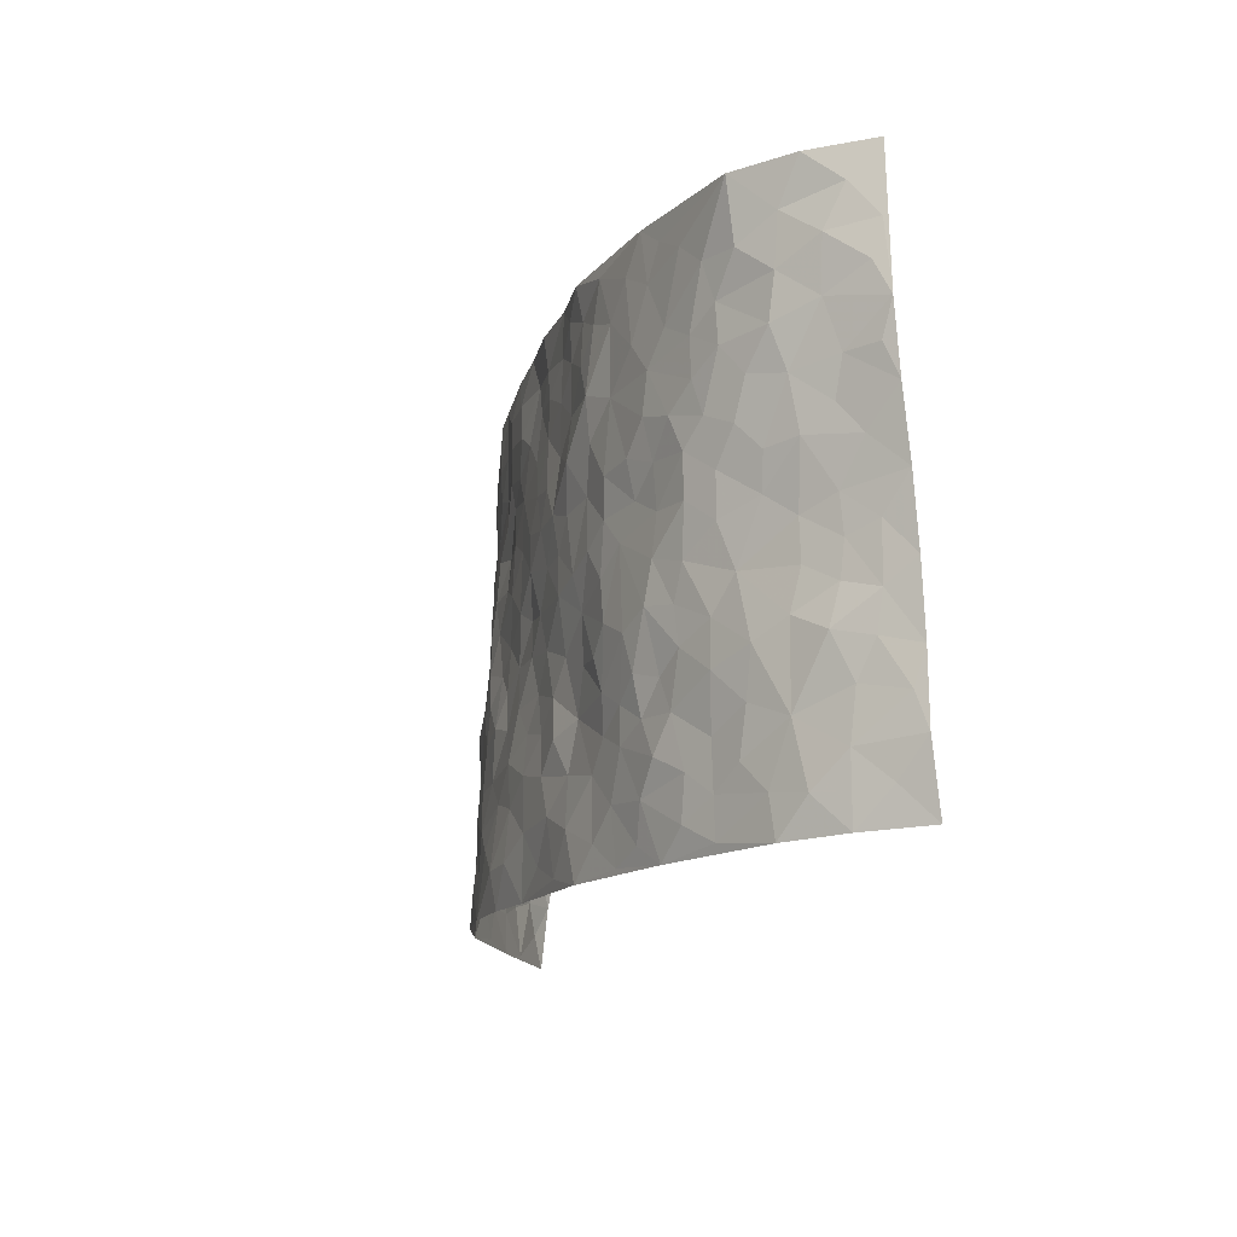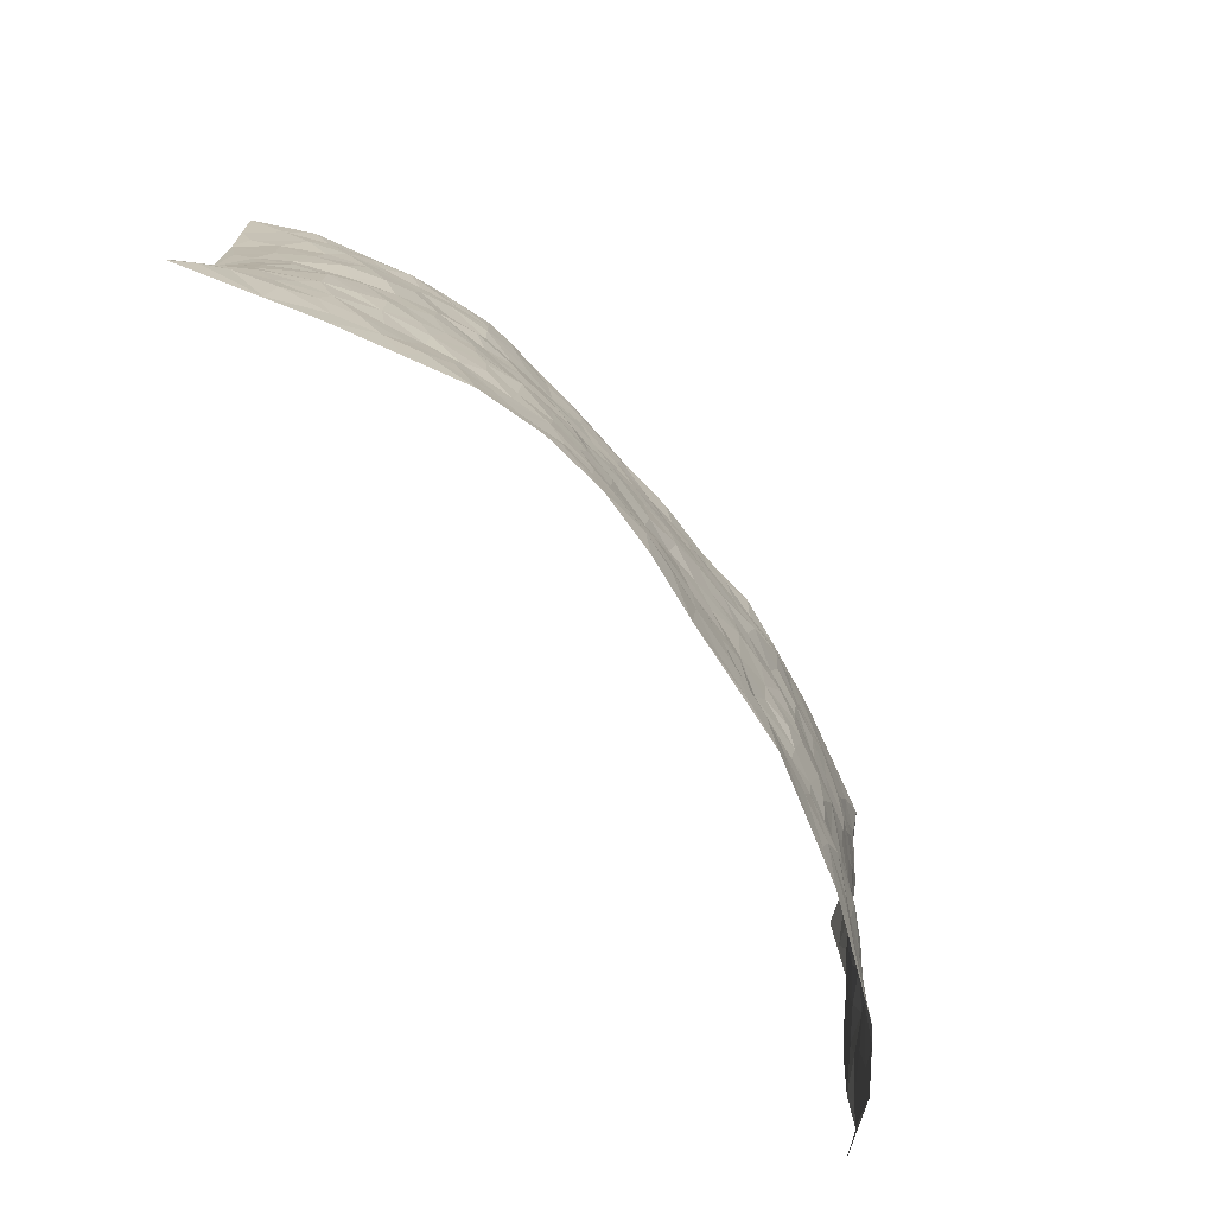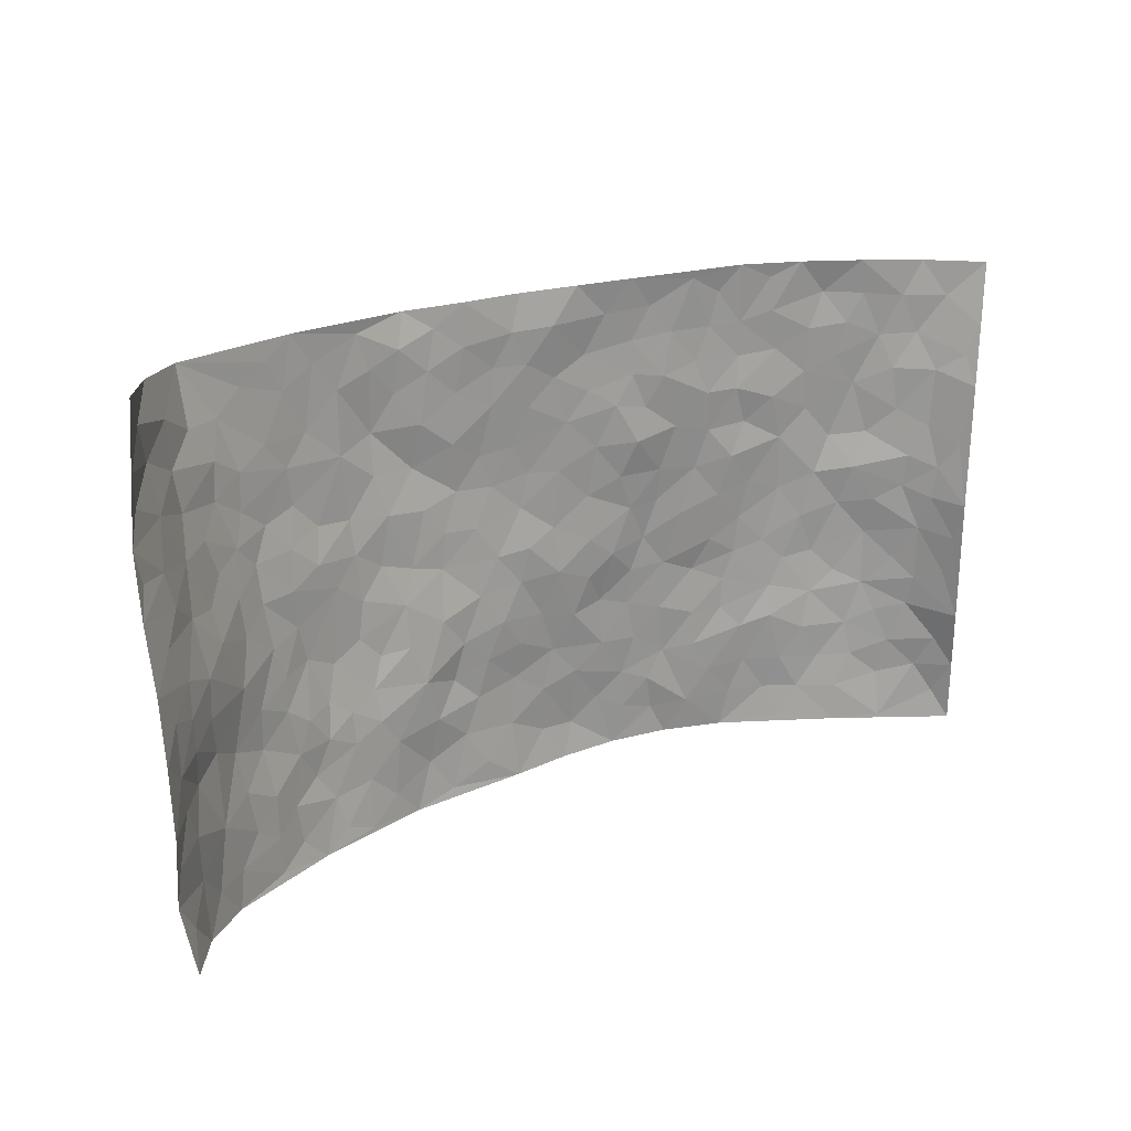
<metadata>
{"format":"obj","ext":"obj","renderer":"f3d","projection":"perspective","resolution":1024,"background":"white","views":[{"elev":-14.6,"azim":-107.2,"up":"+Y"},{"elev":-75.9,"azim":127.5,"up":"+Y"},{"elev":20.1,"azim":-35.1,"up":"+Y"}]}
</metadata>
<code>
v -0.8769 0.009338 0.2563
v -0.9001 1.003 0.1908
v 0.9203 -0.0001457 0.1896
v 0.9151 0.9942 0.2217
v -0.757 0.394 0.1072
v -0.901 0.506 0.2178
v -0.806 0.3606 0.146
v 0.00551 0.002816 -0.0956
v -0.8931 0.2567 0.2348
v -0.8553 0.3428 0.189
v -0.7078 0.001252 0.07996
v -0.8969 0.1314 0.2344
v -0.6904 0.2921 0.05392
v -0.8047 0.004269 0.156
v -0.7992 0.2912 0.1297
v -0.4801 -0.0004019 -0.01372
v -0.8813 0.1937 0.2185
v -0.2892 0.1652 -0.06303
v -0.7445 0.3228 0.09303
v -0.8115 0.123 0.1527
v -0.8531 0.06814 0.2016
v -0.7601 0.06469 0.1103
v -0.6518 0.126 0.04857
v -0.6975 0.07466 0.07406
v -0.8192 0.2109 0.1601
v -0.8466 0.2748 0.1819
v -0.7374 0.1778 0.09495
v -0.6707 0.2088 0.05282
v -0.8109 0.4909 0.1453
v -0.8964 0.3821 0.2281
v -0.7367 0.9925 0.006829
v -0.5283 0.2198 -0.01339
v 0.2648 0.1609 -0.1014
v -0.9139 0.754 0.1914
v -0.3665 0.3905 -0.06864
v -0.7657 0.7509 0.06036
v -0.7813 0.8289 0.06479
v -0.5744 0.44 -0.009341
v -0.5973 0.6026 -0.01539
v -0.4947 0.9955 -0.04774
v -0.8953 0.6909 0.1806
v -0.65 0.5604 0.01787
v -0.3934 0.7515 -0.06581
v -0.502 0.2777 -0.02168
v -0.4546 0.2225 -0.03539
v -0.4897 0.159 -0.02895
v -0.45 0.6335 -0.05715
v -0.3678 0.557 -0.0685
v 0.1666 0.4755 -0.07665
v -0.3301 0.2192 -0.05709
v -0.2115 0.6084 -0.08356
v -0.3772 0.6265 -0.07146
v -0.2978 0.05577 -0.0648
v -0.6246 0.7073 -0.00997
v -0.3908 0.1921 -0.04867
v -0.8227 0.6203 0.1378
v -0.0356 0.3475 -0.08093
v 0.05939 0.3404 -0.09043
v 0.3 0.4546 -0.08072
v -0.09471 0.5504 -0.08409
v -0.1654 0.5545 -0.0846
v 0.09224 0.632 -0.07735
v -0.619 0.3442 0.01896
v -0.725 0.5731 0.06398
v -0.8941 0.8137 0.1687
v -0.5482 0.1269 0.0008759
v -0.3611 0.01017 -0.04639
v -0.7546 0.4677 0.1057
v -0.6001 0.1705 0.02444
v -0.5966 0.01654 0.03051
v -0.2418 1.152e-05 -0.07763
v -0.5983 0.08641 0.02762
v -0.5357 0.0509 -0.0004957
v -0.424 0.03536 -0.03294
v -0.4453 0.1013 -0.03482
v -0.8419 0.6879 0.1428
v -0.9024 0.8781 0.1844
v -0.709 0.5093 0.06768
v -0.003542 0.9982 -0.06818
v -0.775 0.6747 0.08504
v -0.5529 0.3132 -0.008401
v -0.5099 0.4582 -0.03598
v 0.007446 0.5718 -0.08534
v -0.0482 0.4823 -0.08233
v 0.004916 0.4203 -0.08223
v -0.1215 0.127 -0.08927
v -0.5687 0.6665 -0.0284
v -0.8544 0.5662 0.1698
v -0.7185 0.6882 0.04076
v -0.4463 0.2943 -0.04674
v -0.6185 0.2652 0.01724
v -0.5032 0.6849 -0.04813
v -0.1724 0.4833 -0.08605
v -0.2617 0.434 -0.07218
v -0.6409 0.6462 0.002108
v -0.007414 0.1176 -0.09831
v -0.4148 0.5073 -0.05704
v -0.341 0.2859 -0.06288
v -0.2408 0.5011 -0.08209
v -0.1784 0.3806 -0.07501
v -0.9093 0.6297 0.202
v -0.6921 0.6201 0.03219
v -0.7777 0.5806 0.1012
v -0.3576 0.1076 -0.05341
v -0.5187 0.5307 -0.0305
v -0.662 0.4045 0.0432
v -0.1281 0.3227 -0.08198
v -0.1483 0.2484 -0.08737
v -0.5164 0.6089 -0.03546
v 0.1065 0.7301 -0.07195
v -0.001577 0.2157 -0.09767
v -0.07083 0.2726 -0.08572
v 0.007231 0.2885 -0.08852
v -0.4282 0.3608 -0.05673
v -0.1928 0.182 -0.07445
v -0.6407 0.4857 0.02071
v -0.5493 0.3789 -0.01465
v -0.49 0.3886 -0.04247
v -0.3083 0.5214 -0.07729
v -0.257 0.3482 -0.0682
v -0.3555 0.4646 -0.07008
v -0.2226 0.2691 -0.06636
v -0.08893 0.4106 -0.08193
v -0.5898 0.5286 -0.01137
v -0.09023 0.1976 -0.09089
v -0.2107 0.09272 -0.0837
v -0.3959 0.2561 -0.05126
v -0.8585 0.4424 0.1887
v -0.8117 0.4236 0.1511
v 0.094 0.4233 -0.07981
v 0.2118 0.2407 -0.09652
v 0.08306 0.5176 -0.08261
v 0.02103 0.4885 -0.0773
v 0.1684 0.395 -0.08216
v 0.7599 0.4959 0.09739
v 0.2221 0.436 -0.07694
v 0.2703 0.3167 -0.0921
v 0.1608 0.569 -0.07794
v 0.1183 0.9992 -0.05447
v -0.2944 0.6171 -0.07445
v 0.4226 0.8823 -0.03477
v 0.4858 1 -0.01564
v -0.2177 0.7787 -0.07794
v -0.0614 0.8634 -0.07278
v -0.3203 0.346 -0.07066
v -0.4581 0.5633 -0.04562
v -0.07038 0.05297 -0.09023
v -0.1544 0.02102 -0.08635
v 0.1273 0.00469 -0.1085
v 0.01002 0.8598 -0.06636
v -0.01796 0.6995 -0.08115
v 0.4241 0.1995 -0.0647
v 0.3458 0.2931 -0.08225
v 0.5867 0.5271 -0.002257
v 0.5231 0.5488 -0.02198
v 0.4565 0.1376 -0.05621
v 0.5193 0.2297 -0.02961
v 0.4179 0.3652 -0.07
v 0.02221 0.6413 -0.08306
v -0.05974 0.6271 -0.08644
v -0.1496 0.7281 -0.07744
v -0.08815 0.6923 -0.08419
v -0.06257 0.79 -0.075
v -0.1371 0.632 -0.08734
v 0.01871 0.7744 -0.07314
v 0.2415 0.9986 -0.04599
v -0.02279 0.9264 -0.06501
v -0.2732 0.8438 -0.07964
v -0.2028 0.8774 -0.07417
v -0.3201 0.7783 -0.08498
v -0.2503 0.9949 -0.08151
v -0.2309 0.6936 -0.09145
v -0.3203 0.698 -0.07797
v -0.1427 0.8276 -0.07535
v -0.1275 0.9976 -0.06749
v 0.2156 0.7479 -0.0588
v 0.1734 0.669 -0.06919
v 0.3274 0.5981 -0.06359
v 0.2625 0.5257 -0.07314
v 0.2643 0.6677 -0.05292
v 0.4221 0.7467 -0.03375
v 0.355 0.686 -0.05006
v 0.2843 0.7349 -0.05512
v 0.06402 0.9289 -0.0555
v 0.07595 0.824 -0.07004
v 0.1429 0.8591 -0.0679
v 0.2486 0.8741 -0.05768
v 0.3193 0.7953 -0.0444
v 0.2324 0.5979 -0.06718
v -0.846 0.8682 0.1138
v -0.6778 0.813 0.009626
v -0.83 0.7757 0.118
v -0.8289 0.9976 0.08853
v -0.8702 0.9418 0.1433
v -0.7893 0.9198 0.06806
v -0.7285 0.8808 0.02265
v -0.6085 0.9251 -0.02258
v -0.6626 0.8814 -0.005966
v -0.6825 0.7423 0.0124
v -0.5622 0.8112 -0.03121
v -0.621 0.778 -0.0115
v -0.5154 0.8976 -0.04305
v -0.3963 0.8752 -0.06618
v -0.5495 0.9564 -0.03482
v -0.4686 0.8129 -0.05468
v -0.4482 0.9332 -0.05732
v -0.3509 0.9699 -0.071
v -0.5146 0.757 -0.04389
v -0.3257 0.8983 -0.07355
v -0.2635 0.9275 -0.07281
v 0.1541 0.7863 -0.06661
v 0.2526 0.8057 -0.05714
v 0.1858 0.9343 -0.05797
v 0.3911 0.8147 -0.03897
v 0.3352 0.8824 -0.04307
v 0.378 0.9838 -0.0318
v 0.2863 0.9386 -0.04943
v 0.4391 0.9502 -0.02962
v 0.3821 0.4965 -0.06066
v 0.3277 0.5323 -0.07181
v 0.4819 0.6063 -0.0269
v 0.4311 0.6671 -0.04041
v 0.4065 0.5909 -0.05191
v 0.3581 0.1938 -0.08682
v 0.4825 0.3372 -0.04743
v 0.4595 0.5253 -0.04033
v 0.3504 0.3918 -0.07768
v -0.1281 0.9133 -0.06856
v -0.1881 0.9556 -0.07392
v 0.3248 0.1363 -0.09224
v 0.6002 0.01647 0.002534
v 0.2039 0.3366 -0.09463
v 0.274 0.3884 -0.08604
v 0.5737 0.2497 -0.0006772
v 0.7119 0.9984 0.08175
v 0.8955 0.2456 0.22
v 0.4904 0.8144 -0.02527
v 0.7017 0.4882 0.05134
v 0.4859 0.7488 -0.02213
v 0.8815 0.4949 0.239
v 0.6566 0.2949 0.02729
v 0.5085 0.4704 -0.03247
v 0.7529 0.3106 0.07872
v 0.5576 0.4172 -0.0152
v 0.4913 0.004766 -0.0556
v 0.09201 0.254 -0.09927
v 0.5046 0.07952 -0.04563
v 0.1371 0.3208 -0.08957
v 0.42 0.2702 -0.06577
v 0.8282 0.2639 0.1383
v 0.6321 0.4628 0.01706
v 0.5721 0.08488 -0.01576
v 0.4501 0.4285 -0.05163
v 0.6009 0.3728 0.001083
v 0.2912 0.2357 -0.09369
v 0.4797 0.2738 -0.04866
v 0.2693 0.08199 -0.1046
v 0.3724 0.005475 -0.09361
v 0.2502 0.005297 -0.1112
v 0.2057 0.1179 -0.1092
v 0.0701 0.1714 -0.1013
v 0.1474 0.192 -0.1014
v 0.601 0.1491 0.005333
v 0.7532 0.4228 0.07931
v 0.7257 0.2209 0.06323
v 0.6369 0.08249 0.01856
v 0.6594 0.3849 0.02318
v 0.7023 0.3392 0.04732
v 0.8343 0.3238 0.1516
v 0.7203 0.5672 0.0745
v 0.6749 0.1468 0.03669
v 0.7376 0.15 0.0721
v 0.8008 0.366 0.121
v 0.8699 0.3458 0.1968
v 0.8321 0.436 0.1583
v 0.5756 0.3145 -0.007346
v 0.788 0.1057 0.1005
v 0.3375 0.06706 -0.09755
v 0.4136 0.07162 -0.07386
v 0.07474 0.07951 -0.1094
v 0.1473 0.07524 -0.1149
v 0.8927 0.7452 0.2359
v 0.7078 0.08024 0.05942
v 0.6406 0.2171 0.02526
v 0.8765 0.4202 0.2178
v 0.8432 0.5056 0.1782
v 0.7759 0.2497 0.09766
v 0.5299 0.1508 -0.03137
v 0.7082 0.002549 0.06179
v 0.5029 0.3964 -0.0382
v 0.8889 0.06252 0.1669
v 0.9121 0.1236 0.2009
v 0.8023 0.1795 0.1151
v 0.8531 0.1237 0.1459
v 0.791 0.00908 0.1112
v 0.8782 0.1865 0.1774
v 0.6539 0.5561 0.02995
v 0.6808 0.633 0.03882
v 0.58 0.6374 0.002064
v 0.7893 0.6894 0.1206
v 0.6234 0.7722 0.02246
v 0.8766 0.6204 0.2186
v 0.7444 0.6408 0.08054
v 0.8076 0.5927 0.1426
v 0.7165 0.7445 0.06527
v 0.8024 0.5284 0.1335
v 0.8503 0.5702 0.1863
v 0.8365 0.6564 0.1675
v 0.6327 0.6938 0.02074
v 0.5593 0.725 0.003221
v 0.5087 0.6767 -0.0241
v 0.8169 0.8495 0.138
v 0.6946 0.8711 0.06382
v 0.7795 0.7755 0.1147
v 0.8422 0.7746 0.1725
v 0.7565 0.8437 0.09492
v 0.902 0.8698 0.2267
v 0.6794 0.8024 0.05171
v 0.8828 0.8073 0.2135
v 0.7217 0.9312 0.07954
v 0.8205 0.9958 0.1404
v 0.6027 0.9994 0.02641
v 0.7897 0.9241 0.1212
v 0.8588 0.9252 0.1741
v 0.6515 0.9352 0.03769
v 0.5513 0.9033 0.002009
v 0.4902 0.8839 -0.02283
v 0.5455 0.9715 0.001465
v 0.5656 0.8233 0.001321
v 0.6261 0.8614 0.02969
f 29 6 128
f 12 21 20
f 26 10 9
f 55 45 46
f 27 19 15
f 26 9 17
f 101 6 88
f 12 1 21
f 7 15 19
f 125 86 96
f 84 123 85
f 129 29 128
f 25 27 15
f 12 20 17
f 73 75 66
f 22 14 11
f 26 17 25
f 9 12 17
f 25 15 26
f 5 129 7
f 52 146 48
f 55 18 50
f 7 19 5
f 20 27 25
f 124 82 105
f 41 76 34
f 20 14 22
f 14 20 21
f 14 21 1
f 24 22 11
f 24 27 22
f 72 66 69
f 69 32 91
f 70 24 11
f 24 23 27
f 17 20 25
f 27 20 22
f 10 15 7
f 10 26 15
f 23 28 27
f 27 13 19
f 28 23 69
f 13 27 28
f 119 121 94
f 10 7 129
f 6 30 128
f 9 10 30
f 36 192 80
f 80 102 89
f 118 81 44
f 64 103 78
f 115 126 86
f 45 32 46
f 91 63 13
f 129 68 29
f 95 87 54
f 95 54 199
f 202 40 204
f 82 97 105
f 29 88 6
f 18 55 104
f 148 126 71
f 38 82 124
f 50 18 122
f 117 82 38
f 5 19 106
f 82 117 118
f 80 64 102
f 127 45 55
f 194 77 190
f 98 35 114
f 39 124 105
f 127 50 98
f 106 19 13
f 66 75 46
f 39 95 42
f 63 117 38
f 95 89 102
f 101 56 76
f 51 140 99
f 18 53 126
f 62 83 132
f 45 127 90
f 112 113 57
f 103 29 68
f 130 85 58
f 109 39 105
f 35 94 121
f 113 246 58
f 151 165 163
f 120 100 94
f 114 127 98
f 192 190 65
f 95 39 87
f 36 191 37
f 67 104 74
f 56 101 88
f 13 63 106
f 192 34 76
f 268 241 243
f 108 115 125
f 93 84 60
f 133 84 85
f 156 288 157
f 101 76 41
f 80 103 64
f 105 97 146
f 99 61 51
f 92 109 47
f 125 96 111
f 158 227 153
f 75 104 55
f 69 66 32
f 81 91 32
f 106 78 68
f 42 64 78
f 77 34 65
f 24 70 72
f 75 73 16
f 16 71 67
f 2 34 77
f 13 28 91
f 103 56 88
f 56 80 76
f 72 69 23
f 11 16 70
f 16 73 70
f 16 67 74
f 115 18 126
f 24 72 23
f 73 72 70
f 16 74 75
f 72 73 66
f 32 45 44
f 84 83 60
f 66 46 32
f 78 106 116
f 117 63 81
f 67 53 104
f 103 68 78
f 69 91 28
f 36 80 89
f 106 38 116
f 106 68 5
f 81 118 117
f 62 132 138
f 32 44 81
f 53 67 71
f 57 58 85
f 123 100 107
f 93 60 61
f 33 230 224
f 8 96 147
f 132 133 130
f 140 48 119
f 93 100 123
f 122 98 50
f 164 60 160
f 53 71 126
f 125 112 108
f 193 194 195
f 75 55 46
f 63 91 81
f 56 103 80
f 196 198 31
f 18 104 53
f 121 48 97
f 38 106 63
f 118 97 82
f 97 35 121
f 51 172 140
f 130 134 49
f 87 39 109
f 288 252 263
f 97 114 35
f 47 43 92
f 57 113 58
f 248 130 58
f 34 101 41
f 114 90 127
f 116 124 42
f 145 94 35
f 118 114 97
f 167 79 175
f 98 145 35
f 85 123 57
f 43 47 52
f 199 36 89
f 42 78 116
f 159 83 62
f 88 29 103
f 74 104 75
f 118 44 90
f 173 140 172
f 42 95 102
f 190 192 37
f 65 190 77
f 89 95 199
f 125 111 112
f 92 87 109
f 18 115 122
f 177 180 176
f 112 57 107
f 109 105 146
f 93 94 100
f 285 286 275
f 96 86 147
f 137 232 131
f 57 123 107
f 87 92 208
f 49 134 136
f 132 130 49
f 161 164 162
f 50 127 55
f 122 108 107
f 122 107 100
f 48 140 52
f 118 90 114
f 99 119 94
f 123 84 93
f 36 37 192
f 48 121 119
f 120 122 100
f 39 42 124
f 38 124 116
f 248 58 246
f 44 45 90
f 98 122 120
f 146 52 47
f 94 93 99
f 168 209 170
f 212 183 188
f 202 197 200
f 42 102 64
f 107 108 112
f 99 93 61
f 8 280 96
f 112 111 113
f 125 115 86
f 115 108 122
f 128 30 10
f 5 68 129
f 10 129 128
f 132 49 138
f 83 84 133
f 130 133 85
f 83 133 132
f 248 134 130
f 156 152 224
f 151 110 165
f 212 186 211
f 153 224 249
f 254 251 244
f 246 261 262
f 225 158 249
f 49 136 179
f 185 184 150
f 214 188 181
f 181 188 182
f 161 163 174
f 143 170 172
f 110 211 185
f 184 79 167
f 174 228 169
f 62 110 159
f 163 150 144
f 210 169 229
f 170 143 168
f 176 211 110
f 98 120 145
f 94 145 120
f 48 146 97
f 109 146 47
f 148 86 126
f 147 86 148
f 71 8 148
f 8 147 148
f 244 276 254
f 232 136 134
f 174 143 161
f 60 83 160
f 163 162 151
f 159 160 83
f 261 281 262
f 259 281 149
f 219 220 59
f 246 113 111
f 33 255 131
f 157 256 152
f 137 255 153
f 230 278 279
f 262 260 33
f 154 155 242
f 131 255 137
f 248 131 232
f 281 280 149
f 259 258 278
f 220 179 59
f 159 151 160
f 162 160 151
f 164 61 60
f 228 174 144
f 144 174 163
f 159 110 151
f 161 172 164
f 186 184 185
f 161 162 163
f 61 164 51
f 160 162 164
f 187 217 213
f 150 163 165
f 205 202 200
f 79 184 139
f 170 43 173
f 174 169 143
f 161 143 172
f 167 144 150
f 176 180 183
f 172 170 173
f 223 226 221
f 185 150 165
f 99 140 119
f 207 206 203
f 172 51 164
f 43 52 173
f 173 52 140
f 167 175 228
f 228 229 169
f 210 168 169
f 177 110 62
f 189 138 179
f 62 138 177
f 136 232 233
f 181 182 222
f 150 184 167
f 178 180 189
f 49 179 138
f 177 138 189
f 180 178 182
f 178 179 220
f 307 308 304
f 222 223 221
f 215 187 188
f 176 183 212
f 187 213 186
f 214 215 188
f 185 211 186
f 237 181 239
f 182 188 183
f 110 185 165
f 216 215 141
f 211 176 212
f 182 183 180
f 176 110 177
f 213 184 186
f 178 189 179
f 177 189 180
f 195 190 37
f 197 198 200
f 195 194 190
f 34 192 65
f 80 192 76
f 37 196 195
f 194 2 77
f 193 2 194
f 196 37 191
f 31 193 195
f 198 196 191
f 31 195 196
f 199 201 191
f 197 204 31
f 198 191 201
f 31 198 197
f 201 199 54
f 36 199 191
f 54 208 201
f 208 43 205
f 208 54 87
f 198 201 200
f 206 205 203
f 43 170 203
f 210 207 209
f 40 202 206
f 31 204 40
f 197 202 204
f 208 205 200
f 43 203 205
f 205 206 202
f 203 209 207
f 171 40 207
f 40 206 207
f 208 200 201
f 43 208 92
f 170 209 203
f 168 143 169
f 207 210 171
f 168 210 209
f 188 187 212
f 212 187 186
f 166 139 213
f 184 213 139
f 237 214 181
f 215 214 141
f 216 141 218
f 213 217 166
f 142 166 216
f 217 216 166
f 187 215 217
f 216 217 215
f 237 141 214
f 142 216 218
f 223 222 182
f 179 136 59
f 223 220 219
f 267 238 251
f 237 327 141
f 223 182 178
f 158 290 253
f 220 223 178
f 59 233 227
f 233 59 136
f 248 246 131
f 153 249 158
f 251 254 267
f 223 219 226
f 111 261 246
f 297 251 238
f 276 256 157
f 167 228 144
f 229 228 175
f 175 171 229
f 229 171 210
f 260 257 33
f 265 271 272
f 266 289 283
f 269 243 250
f 249 224 152
f 266 283 271
f 227 233 137
f 253 227 158
f 325 313 320
f 135 264 275
f 310 329 239
f 270 298 297
f 249 256 225
f 275 273 269
f 311 222 221
f 155 154 299
f 234 276 157
f 310 311 299
f 222 239 181
f 221 226 155
f 266 263 252
f 242 290 244
f 264 273 275
f 273 264 243
f 242 244 154
f 276 290 225
f 288 234 157
f 240 282 302
f 275 286 306
f 225 290 158
f 234 263 284
f 241 254 276
f 233 232 137
f 137 153 227
f 264 135 238
f 244 251 154
f 260 259 257
f 227 253 219
f 33 224 255
f 154 297 299
f 240 302 307
f 297 154 251
f 264 268 243
f 253 226 219
f 271 284 263
f 277 294 293
f 290 242 253
f 241 234 284
f 59 227 219
f 242 155 226
f 252 245 231
f 157 152 156
f 257 230 33
f 152 256 249
f 278 230 257
f 262 33 131
f 224 153 255
f 259 278 257
f 134 248 232
f 230 279 224
f 96 261 111
f 261 96 280
f 280 281 261
f 246 262 131
f 252 247 245
f 268 267 241
f 283 277 272
f 288 247 252
f 275 274 285
f 295 291 294
f 267 268 264
f 263 234 288
f 309 310 299
f 290 276 244
f 283 272 271
f 267 254 241
f 265 243 241
f 236 240 285
f 297 238 270
f 303 305 298
f 241 276 234
f 221 155 299
f 272 277 293
f 250 243 287
f 286 285 240
f 284 271 265
f 271 263 266
f 295 3 291
f 225 256 276
f 241 284 265
f 289 266 231
f 3 292 291
f 321 235 323
f 293 294 296
f 279 278 258
f 245 279 258
f 279 156 224
f 260 281 259
f 280 8 149
f 262 281 260
f 231 266 252
f 267 264 238
f 306 304 270
f 283 289 295
f 243 269 273
f 236 269 250
f 294 292 296
f 274 236 285
f 269 274 275
f 250 287 293
f 245 289 231
f 236 274 269
f 156 279 247
f 242 226 253
f 247 279 245
f 243 265 287
f 288 156 247
f 265 272 293
f 296 292 236
f 293 287 265
f 295 294 277
f 277 283 295
f 236 250 296
f 289 3 295
f 292 294 291
f 293 296 250
f 300 304 308
f 325 320 235
f 329 330 326
f 270 304 303
f 270 303 298
f 309 305 301
f 135 306 270
f 299 297 298
f 298 309 299
f 238 135 270
f 300 314 305
f 303 300 305
f 304 306 307
f 300 303 304
f 282 319 315
f 322 325 235
f 275 306 135
f 307 306 286
f 240 307 286
f 308 307 302
f 302 282 308
f 308 282 315
f 305 309 298
f 310 309 301
f 310 301 329
f 310 239 311
f 222 311 239
f 299 311 221
f 319 312 315
f 312 323 316
f 301 305 318
f 305 314 316
f 300 308 315
f 316 314 312
f 312 314 315
f 315 314 300
f 323 312 324
f 316 313 318
f 282 4 317
f 330 313 325
f 4 321 324
f 235 320 323
f 282 317 319
f 312 319 317
f 326 325 322
f 316 320 313
f 316 318 305
f 142 218 327
f 327 218 141
f 316 323 320
f 324 312 317
f 4 324 317
f 321 323 324
f 318 313 330
f 328 326 322
f 326 327 329
f 329 327 237
f 326 328 327
f 322 142 328
f 327 328 142
f 329 237 239
f 301 318 330
f 326 330 325
f 330 329 301

</code>
